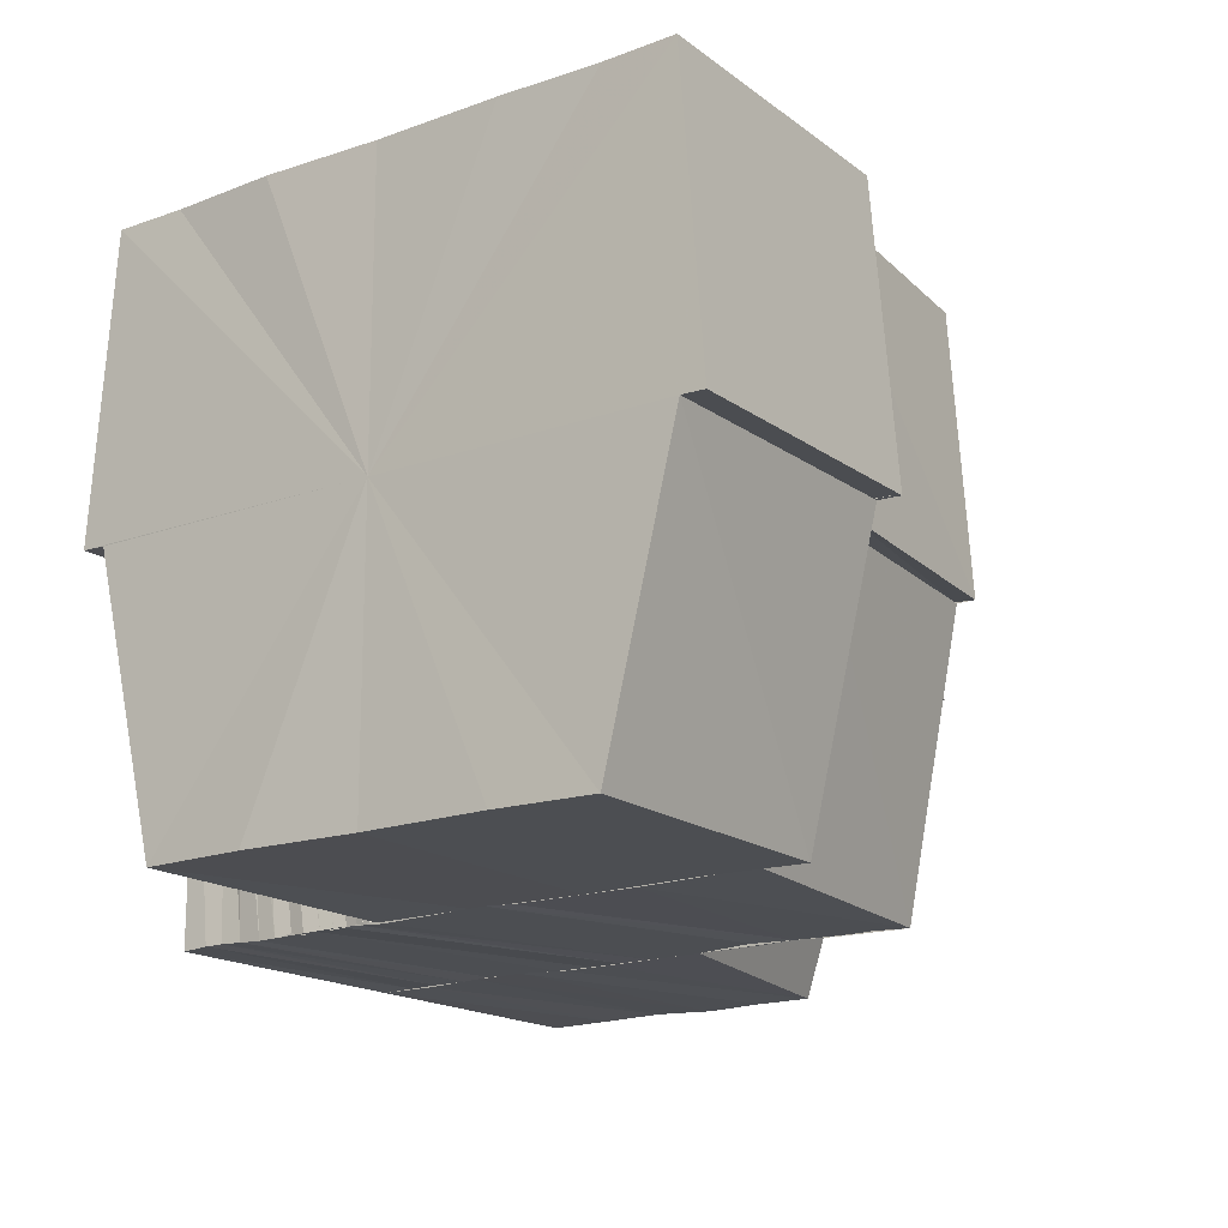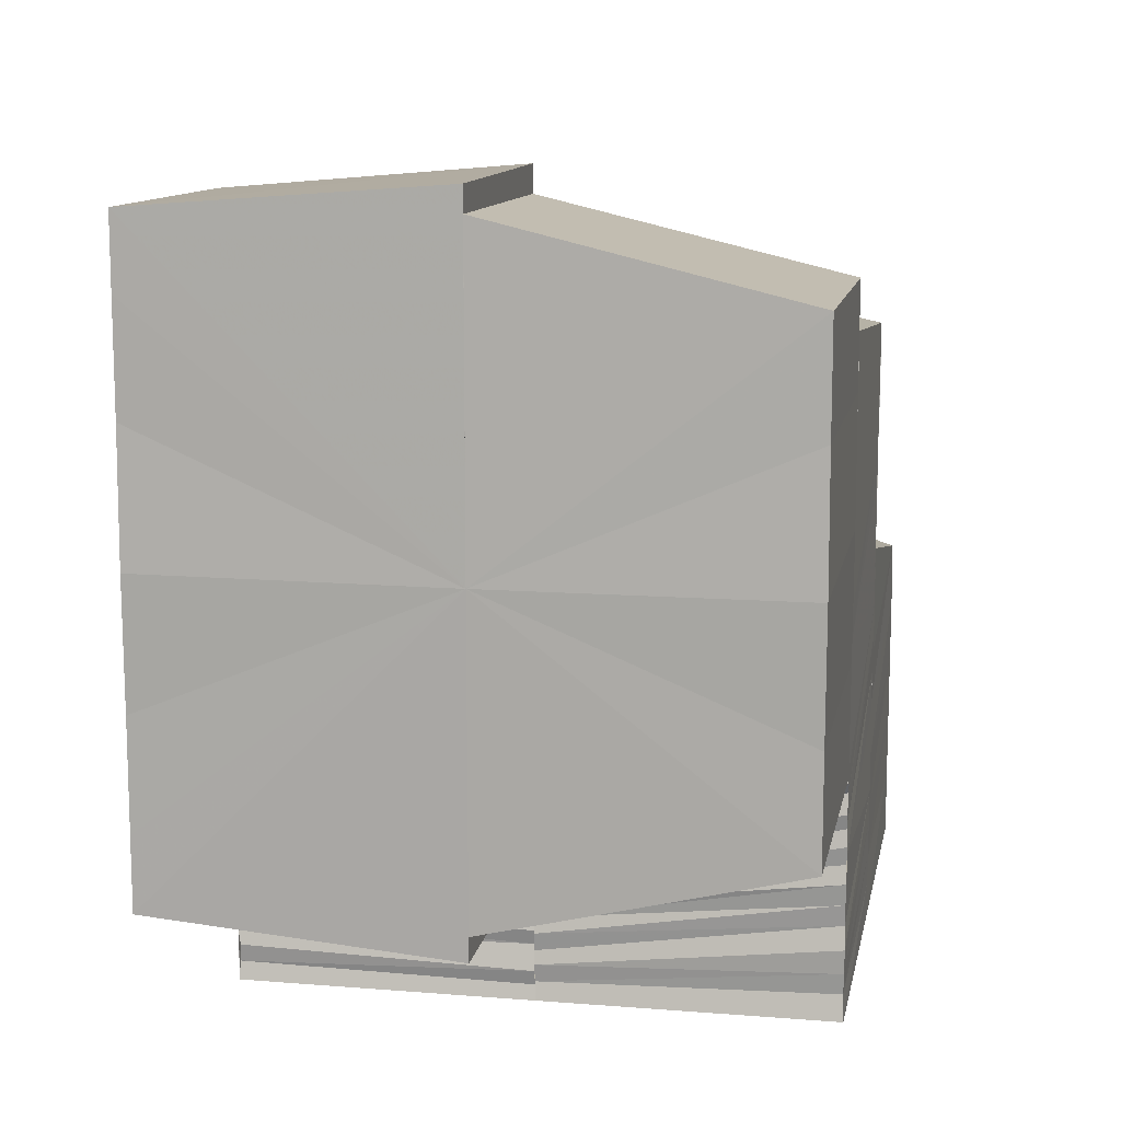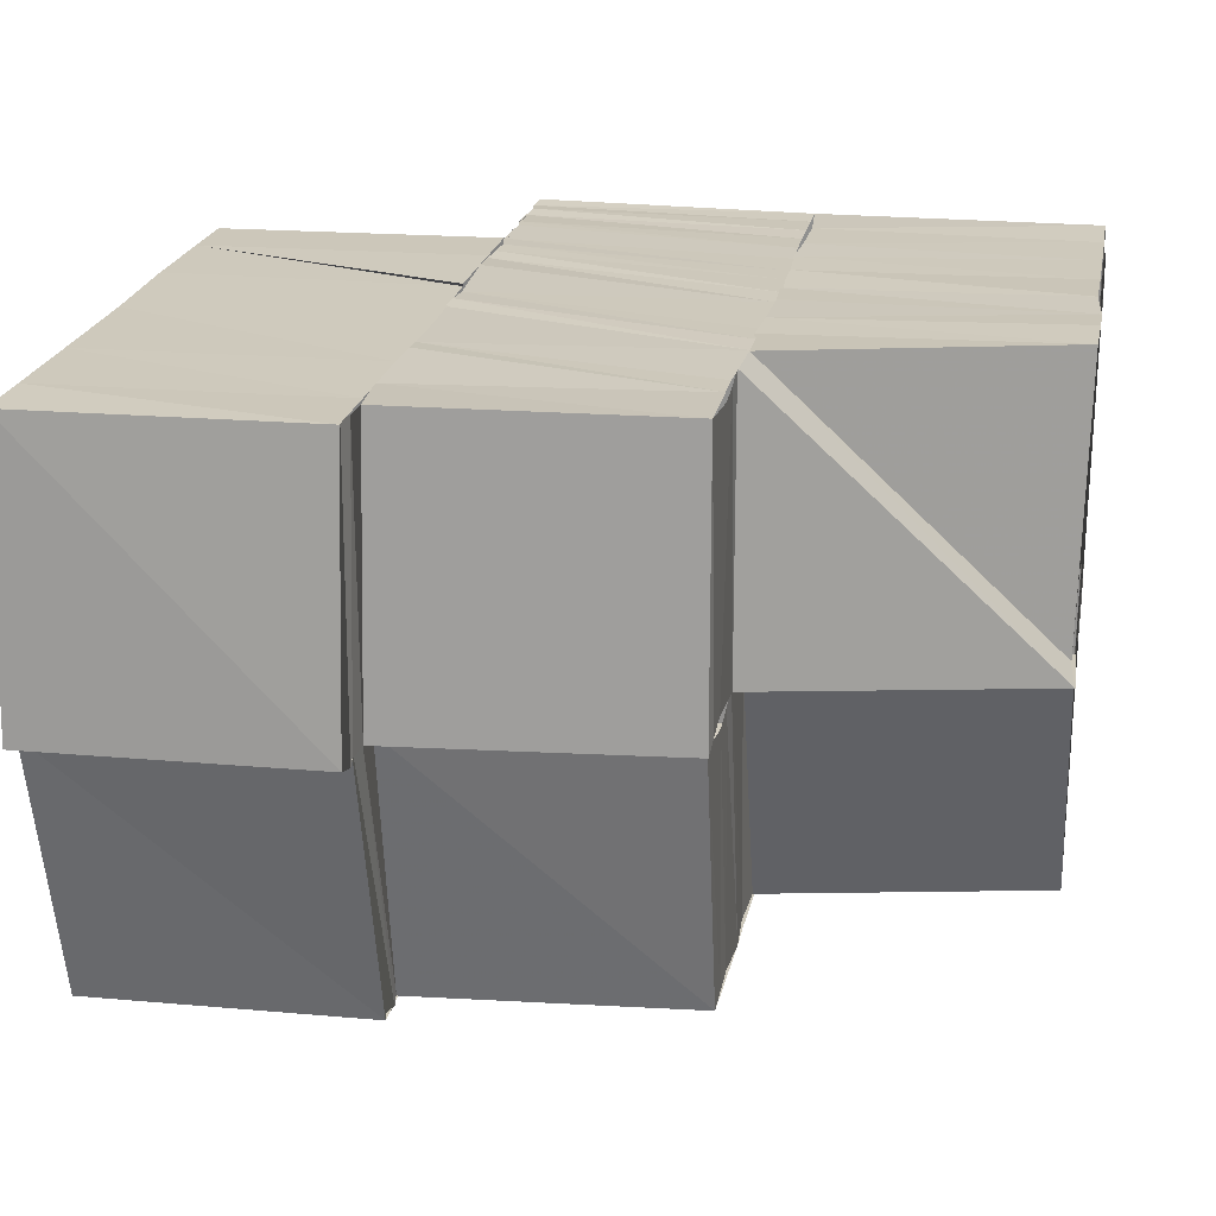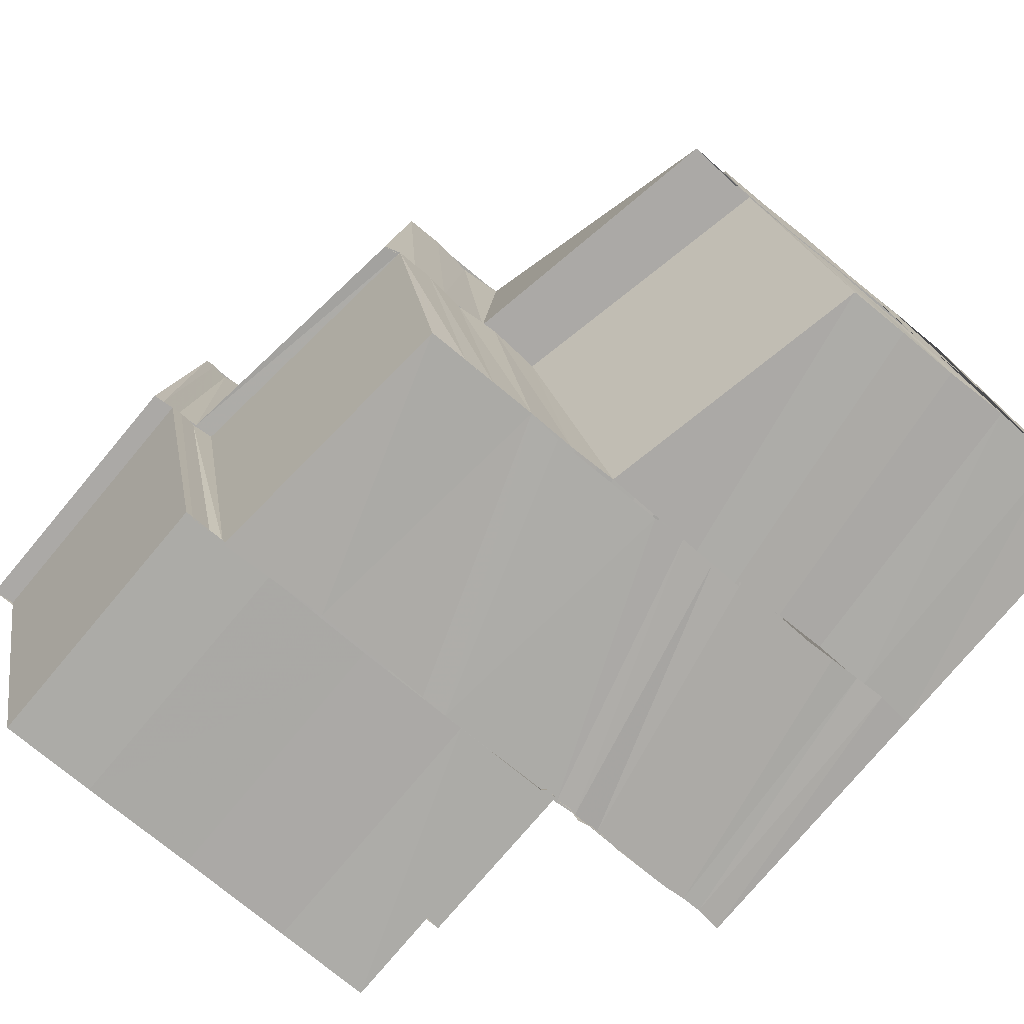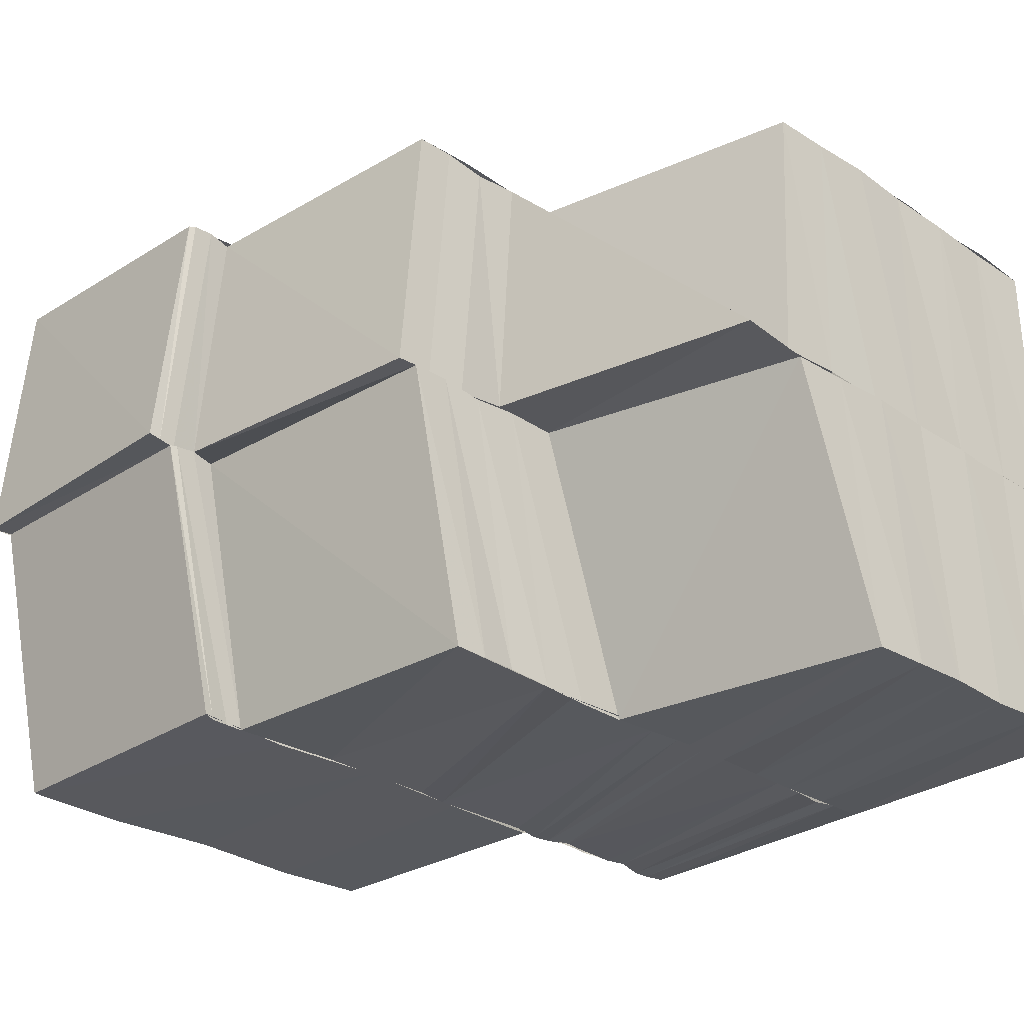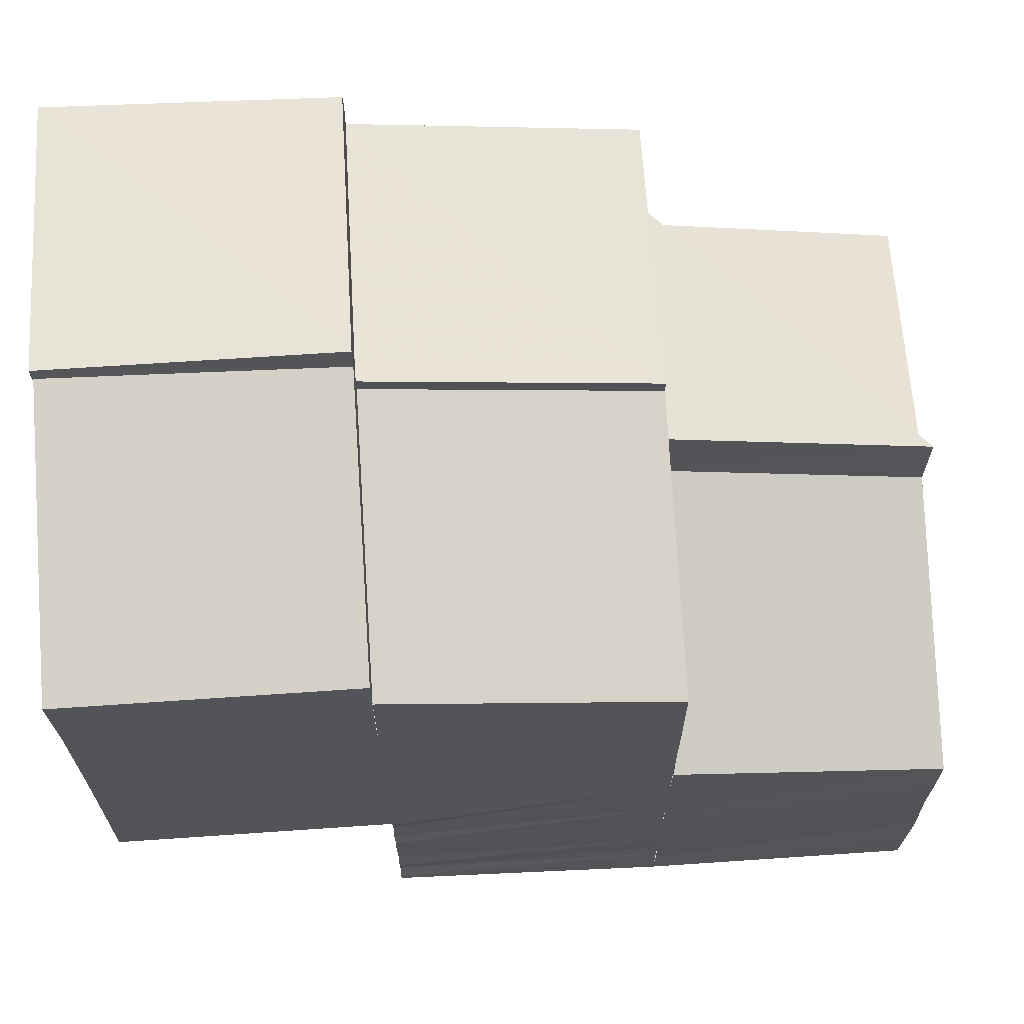
<metadata>
{"format":"obj","ext":"obj","renderer":"f3d","projection":"perspective","resolution":1024,"background":"white","views":[{"elev":-17.0,"azim":-54.3,"up":"+Y"},{"elev":12.2,"azim":-79.4,"up":"+Z"},{"elev":22.3,"azim":10.8,"up":"+Y"},{"elev":-76.1,"azim":50.4,"up":"+Y"},{"elev":-29.1,"azim":45.5,"up":"+Y"},{"elev":66.9,"azim":-3.3,"up":"+Z"}]}
</metadata>
<code>
o 7361
v 2229 1896 13.1
v 2229 1896 13.1
v 2229 1896 13.1
v 2229 1896 13.1
v 2229 1896 13.1
v 2229 1896 13.1
v 2229 1896 13.1
v 2229 1896 13.1
v 2229 1896 13.1
v 2229 1896 13.1
v 2229 1896 13.1
v 2229 1896 13.1
v 2229 1896 13.1
v 2229 1896 13.1
v 2229 1896 13.1
v 2229 1896 13.1
v 2229 1896 13.1
v 2229 1896 13.1
v 2229 1896 13.1
v 2229 1896 13.1
v 2229 1896 13.1
v 2229 1896 13.1
v 2229 1896 13.1
v 2229 1896 13.1
v 2229 1896 13.1
v 2229 1896 13.11
v 2229 1896 13.1
v 2229 1896 13.1
v 2229 1896 13.11
v 2229 1896 13.11
v 2229 1896 13.1
v 2229 1896 13.11
v 2229 1896 13.11
v 2229 1896 13.11
v 2229 1896 13.11
v 2229 1896 13.11
v 2229 1896 13.11
v 2229 1896 13.11
v 2229 1896 13.11
v 2229 1896 13.11
v 2229 1896 13.11
v 2229 1896 13.11
v 2229 1896 13.12
v 2229 1896 13.11
v 2229 1896 13.12
v 2229 1896 13.11
v 2229 1896 13.12
v 2229 1896 13.12
v 2229 1896 13.12
v 2229 1896 13.12
v 2229 1896 13.12
v 2229 1896 13.12
v 2229 1896 13.12
v 2229 1896 13.12
v 2229 1896 13.12
v 2229 1896 13.12
v 2229 1896 13.12
v 2229 1896 13.12
v 2229 1896 13.12
v 2229 1896 13.12
v 2229 1896 13.12
v 2229 1896 13.12
v 2229 1896 13.12
v 2229 1896 13.12
v 2229 1896 13.12
v 2229 1896 13.12
v 2229 1896 13.12
v 2229 1896 13.12
v 2229 1896 13.12
v 2229 1896 13.12
v 2229 1896 13.12
v 2229 1896 13.12
v 2229 1896 13.12
v 2229 1896 13.12
v 2229 1896 13.12
v 2229 1896 13.12
v 2229 1896 13.12
v 2229 1896 13.12
v 2229 1896 13.12
v 2229 1896 13.12
v 2229 1896 13.11
v 2229 1896 13.11
v 2229 1896 13.11
v 2229 1896 13.11
v 2229 1896 13.11
v 2229 1896 13.11
v 2229 1896 13.11
v 2229 1896 13.11
v 2229 1896 13.11
v 2229 1896 13.11
v 2229 1896 13.1
v 2229 1896 13.1
v 2229 1896 13.11
v 2229 1896 13.12
v 2229 1896 13.1
v 2229 1896 13.1
v 2229 1896 13.1
v 2229 1896 13.1
v 2229 1896 13.1
v 2229 1896 13.1
v 2229 1896 13.1
v 2229 1896 13.12
v 2229 1896 13.12
v 2229 1896 13.12
v 2229 1896 13.12
v 2229 1896 13.12
v 2229 1896 13.12
v 2229 1896 13.12
v 2229 1896 13.12
v 2229 1896 13.11
v 2229 1896 13.1
v 2229 1896 13.1
v 2229 1896 13.11
v 2229 1896 13.11
v 2229 1896 13.11
v 2229 1896 13.12
v 2229 1896 13.11
v 2229 1896 13.11
v 2229 1896 13.12
v 2229 1896 13.12
v 2229 1896 13.12
v 2229 1896 13.12
v 2229 1896 13.12
v 2229 1896 13.12
v 2229 1896 13.11
v 2229 1896 13.11
v 2229 1896 13.11
v 2229 1896 13.11
v 2229 1896 13.11
v 2229 1896 13.1
v 2229 1896 13.1
v 2229 1896 13.1
v 2229 1896 13.11
v 2229 1896 13.1
v 2229 1896 13.1
v 2229 1896 13.1
v 2229 1896 13.1
v 2229 1896 13.1
v 2229 1896 13.1
v 2229 1896 13.1
v 2229 1896 13.1
v 2229 1896 13.1
v 2229 1896 13.1
v 2229 1896 13.1
v 2229 1896 13.1
v 2229 1896 13.1
v 2229 1896 13.1
v 2229 1896 13.1
v 2229 1896 13.1
v 2229 1896 13.1
v 2229 1896 13.1
v 2229 1896 13.1
v 2229 1896 13.1
v 2229 1896 13.1
v 2229 1896 13.1
v 2229 1896 13.1
v 2229 1896 13.1
v 2229 1896 13.1
v 2229 1896 13.1
v 2229 1896 13.1
v 2229 1896 13.1
v 2229 1896 13.1
v 2229 1896 13.1
v 2229 1896 13.1
v 2229 1896 13.1
v 2229 1896 13.1
v 2229 1896 13.1
v 2229 1896 13.1
v 2229 1896 13.1
v 2229 1896 13.1
v 2229 1896 13.1
v 2229 1896 13.1
v 2229 1896 13.1
v 2229 1896 13.11
v 2229 1896 13.1
v 2229 1896 13.11
v 2229 1896 13.1
v 2229 1896 13.11
v 2229 1896 13.11
v 2229 1896 13.11
v 2229 1896 13.11
v 2229 1896 13.11
v 2229 1896 13.11
v 2229 1896 13.12
v 2229 1896 13.12
v 2229 1896 13.12
v 2229 1896 13.12
v 2229 1896 13.12
v 2229 1896 13.12
v 2229 1896 13.12
v 2229 1896 13.12
v 2229 1896 13.12
v 2229 1896 13.12
v 2229 1896 13.12
v 2229 1896 13.12
v 2229 1896 13.1
v 2229 1896 13.1
v 2229 1896 13.1
v 2229 1896 13.1
v 2229 1896 13.1
v 2229 1896 13.1
v 2229 1896 13.1
v 2229 1896 13.1
v 2229 1896 13.1
v 2229 1896 13.1
v 2229 1896 13.1
v 2229 1896 13.1
v 2229 1896 13.1
v 2229 1896 13.1
v 2229 1896 13.1
v 2229 1896 13.1
v 2229 1896 13.1
v 2229 1896 13.1
v 2229 1896 13.1
v 2229 1896 13.1
v 2229 1896 13.1
v 2229 1896 13.1
v 2229 1896 13.1
v 2229 1896 13.1
v 2229 1896 13.1
v 2229 1896 13.1
v 2229 1896 13.1
v 2229 1896 13.1
v 2229 1896 13.1
v 2229 1896 13.1
v 2229 1896 13.1
v 2229 1896 13.1
v 2229 1896 13.1
v 2229 1896 13.1
v 2229 1896 13.11
v 2229 1896 13.1
v 2229 1896 13.1
v 2229 1896 13.1
v 2229 1896 13.11
v 2229 1896 13.1
v 2229 1896 13.11
v 2229 1896 13.1
v 2229 1896 13.11
v 2229 1896 13.1
v 2229 1896 13.11
v 2229 1896 13.1
v 2229 1896 13.11
v 2229 1896 13.1
v 2229 1896 13.1
v 2229 1896 13.11
v 2229 1896 13.11
v 2229 1896 13.11
v 2229 1896 13.11
v 2229 1896 13.11
v 2229 1896 13.11
v 2229 1896 13.12
v 2229 1896 13.12
v 2229 1896 13.12
v 2229 1896 13.12
v 2229 1896 13.12
v 2229 1896 13.12
v 2229 1896 13.12
v 2229 1896 13.12
v 2229 1896 13.12
v 2229 1896 13.12
v 2229 1896 13.12
v 2229 1896 13.12
v 2229 1896 13.12
v 2229 1896 13.11
v 2229 1896 13.11
v 2229 1896 13.11
v 2229 1896 13.11
v 2229 1896 13.11
v 2229 1896 13.11
v 2229 1896 13.11
v 2229 1896 13.11
v 2229 1896 13.11
v 2229 1896 13.11
v 2229 1896 13.11
v 2229 1896 13.11
v 2229 1896 13.11
v 2229 1896 13.11
v 2229 1896 13.11
v 2229 1896 13.11
v 2229 1896 13.11
v 2229 1896 13.11
v 2229 1896 13.1
v 2229 1896 13.11
v 2229 1896 13.1
v 2229 1896 13.11
v 2229 1896 13.1
v 2229 1896 13.1
v 2229 1896 13.1
v 2229 1896 13.1
v 2229 1896 13.1
v 2229 1896 13.1
v 2229 1896 13.1
v 2229 1896 13.1
v 2229 1896 13.1
v 2229 1896 13.1
v 2229 1896 13.1
v 2229 1896 13.1
v 2229 1896 13.1
v 2229 1896 13.12
v 2229 1896 13.12
v 2229 1896 13.12
v 2229 1896 13.12
v 2229 1896 13.12
v 2229 1896 13.1
v 2229 1896 13.1
v 2229 1896 13.1
v 2229 1896 13.1
v 2229 1896 13.1
v 2229 1896 13.1
v 2229 1896 13.1
v 2229 1896 13.1
v 2229 1896 13.1
f 1 2 3
f 2 4 5
f 6 7 1
f 2 8 9
f 8 10 4
f 9 11 12
f 8 13 14
f 13 15 10
f 14 16 11
f 17 18 11
f 18 19 16
f 20 17 21
f 21 22 23
f 22 24 25
f 19 26 27
f 28 27 16
f 13 29 28
f 26 30 31
f 32 31 27
f 29 33 32
f 29 34 15
f 33 35 34
f 36 37 31
f 33 38 36
f 36 39 37
f 38 39 36
f 38 40 39
f 40 41 39
f 42 40 38
f 40 43 41
f 44 45 40
f 43 46 41
f 43 47 46
f 47 48 46
f 47 49 48
f 49 50 48
f 49 51 50
f 52 53 50
f 54 55 51
f 56 54 57
f 58 59 51
f 60 59 61
f 62 63 58
f 64 62 65
f 62 66 63
f 66 67 63
f 66 68 67
f 69 70 67
f 71 72 68
f 70 73 74
f 75 76 74
f 77 76 78
f 79 80 71
f 81 82 79
f 83 84 81
f 85 83 86
f 87 85 86
f 88 89 83
f 89 90 81
f 91 88 87
f 92 91 87
f 88 89 93
f 91 88 93
f 89 90 93
f 90 94 79
f 90 94 93
f 95 92 96
f 97 91 93
f 98 97 99
f 97 100 101
f 94 102 93
f 94 102 71
f 102 103 104
f 102 105 93
f 106 105 107
f 105 108 109
f 105 73 93
f 110 111 93
f 110 111 112
f 113 110 93
f 114 113 93
f 114 113 115
f 116 114 93
f 116 114 117
f 117 118 115
f 119 116 93
f 120 119 93
f 120 119 121
f 119 116 122
f 122 123 117
f 121 124 122
f 115 125 126
f 115 127 128
f 129 127 130
f 131 128 132
f 133 134 132
f 131 132 135
f 136 131 135
f 136 135 137
f 138 136 137
f 138 137 139
f 140 138 139
f 140 139 141
f 142 140 141
f 142 141 143
f 144 142 143
f 144 143 145
f 146 144 145
f 146 145 147
f 148 146 147
f 148 147 149
f 150 148 149
f 150 149 151
f 152 150 151
f 152 151 153
f 154 155 153
f 156 153 157
f 158 154 157
f 159 157 160
f 161 158 160
f 162 160 163
f 164 161 165
f 22 166 162
f 166 167 159
f 167 168 156
f 166 169 24
f 167 170 169
f 168 171 170
f 168 172 152
f 173 172 168
f 173 174 172
f 174 175 172
f 174 176 175
f 176 177 175
f 176 178 177
f 178 179 177
f 178 180 179
f 181 180 178
f 181 46 180
f 46 182 180
f 46 183 182
f 184 183 46
f 184 185 183
f 186 187 184
f 188 189 185
f 190 188 191
f 188 192 189
f 192 193 189
f 192 74 193
f 194 195 193
f 165 196 197
f 196 198 199
f 196 200 198
f 200 201 198
f 200 202 201
f 202 203 201
f 202 204 203
f 204 205 203
f 204 206 205
f 206 207 205
f 206 149 207
f 149 208 207
f 149 209 208
f 209 210 208
f 209 211 210
f 211 212 210
f 211 213 212
f 213 214 212
f 213 215 214
f 215 216 214
f 215 217 216
f 217 218 216
f 217 219 218
f 219 220 218
f 219 221 220
f 221 96 220
f 221 139 96
f 112 222 139
f 222 223 224
f 96 225 226
f 227 96 226
f 96 228 225
f 229 96 227
f 228 230 225
f 231 229 227
f 228 232 230
f 231 227 233
f 232 234 230
f 235 231 233
f 232 236 234
f 235 233 237
f 236 238 234
f 239 235 237
f 236 240 238
f 239 237 241
f 240 242 238
f 243 239 241
f 243 241 244
f 238 242 245
f 242 246 245
f 242 247 246
f 247 248 246
f 247 249 248
f 249 250 248
f 248 250 251
f 250 252 251
f 250 253 252
f 253 254 252
f 252 254 255
f 254 256 257
f 258 255 57
f 258 57 259
f 260 258 259
f 260 259 261
f 262 260 261
f 262 263 264
f 265 262 42
f 265 42 266
f 267 268 266
f 269 267 270
f 271 266 270
f 272 273 271
f 273 274 275
f 272 275 276
f 277 270 278
f 279 272 277
f 280 277 278
f 281 272 279
f 280 278 282
f 283 281 279
f 284 280 282
f 283 279 285
f 284 282 286
f 287 283 285
f 288 284 286
f 287 285 289
f 288 286 290
f 7 288 290
f 7 290 291
f 292 287 289
f 292 289 293
f 294 292 293
f 294 293 295
f 296 294 295
f 296 295 297
f 298 296 6
f 197 243 298
f 299 300 301
f 300 302 303
f 304 305 306
f 305 307 306
f 308 304 306
f 307 309 306
f 310 308 306
f 309 311 306
f 312 310 306
f 311 312 306

</code>
